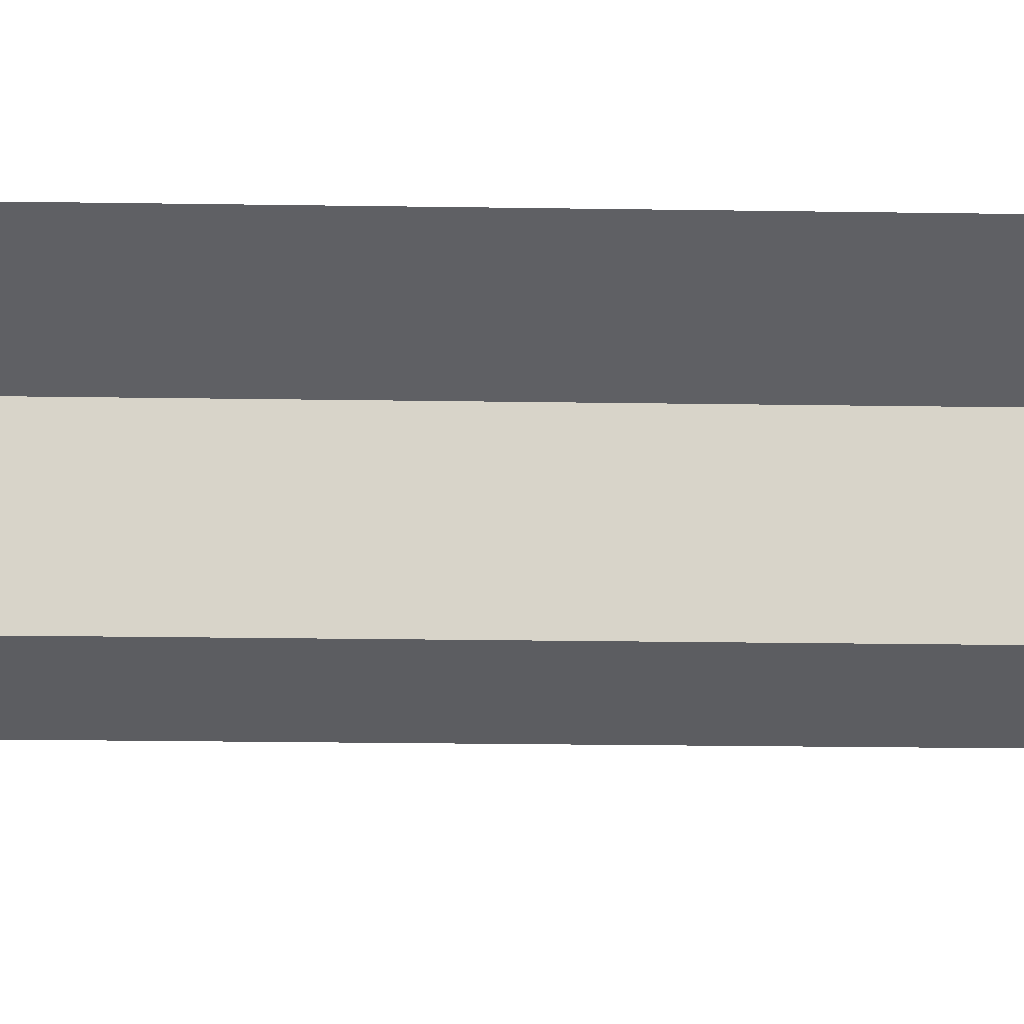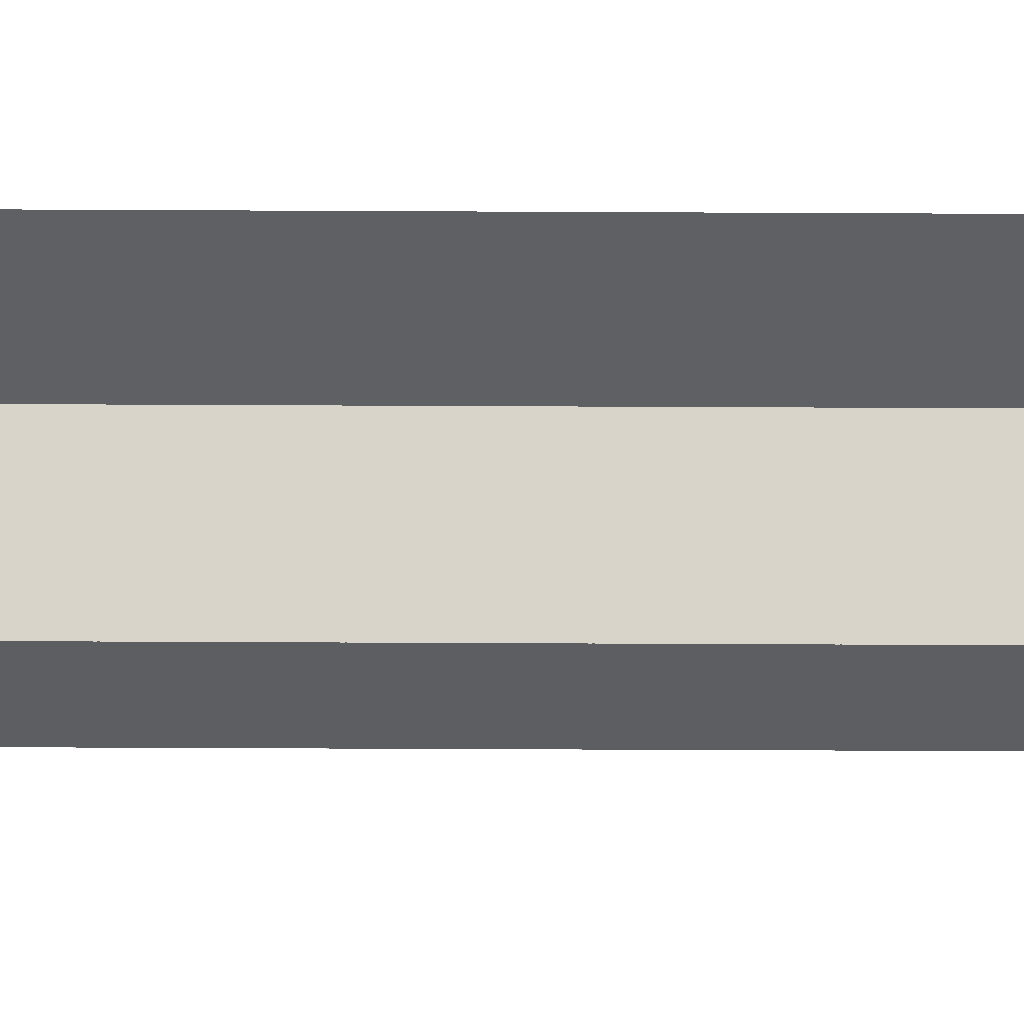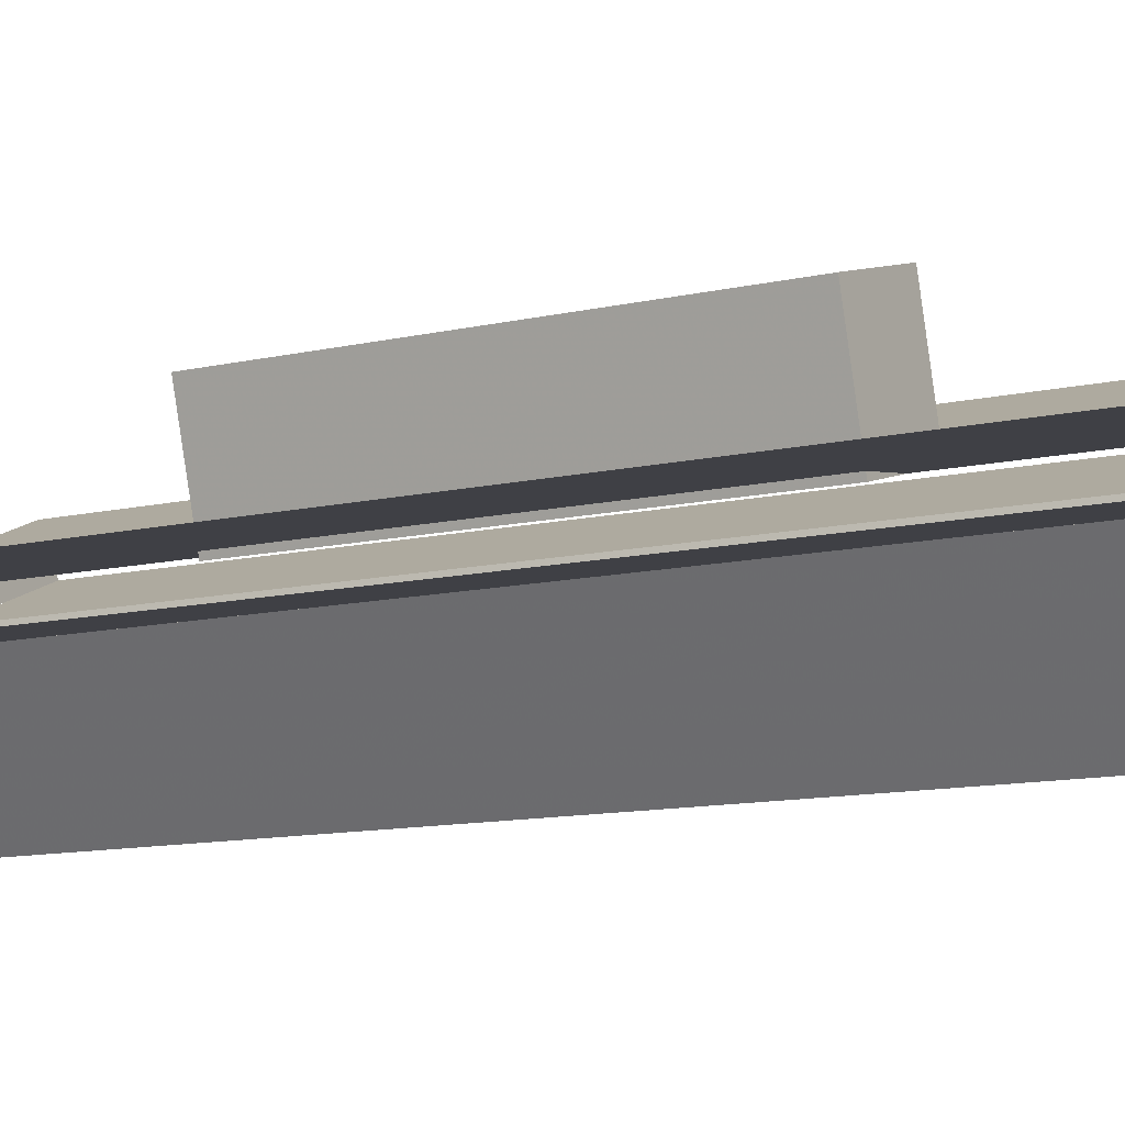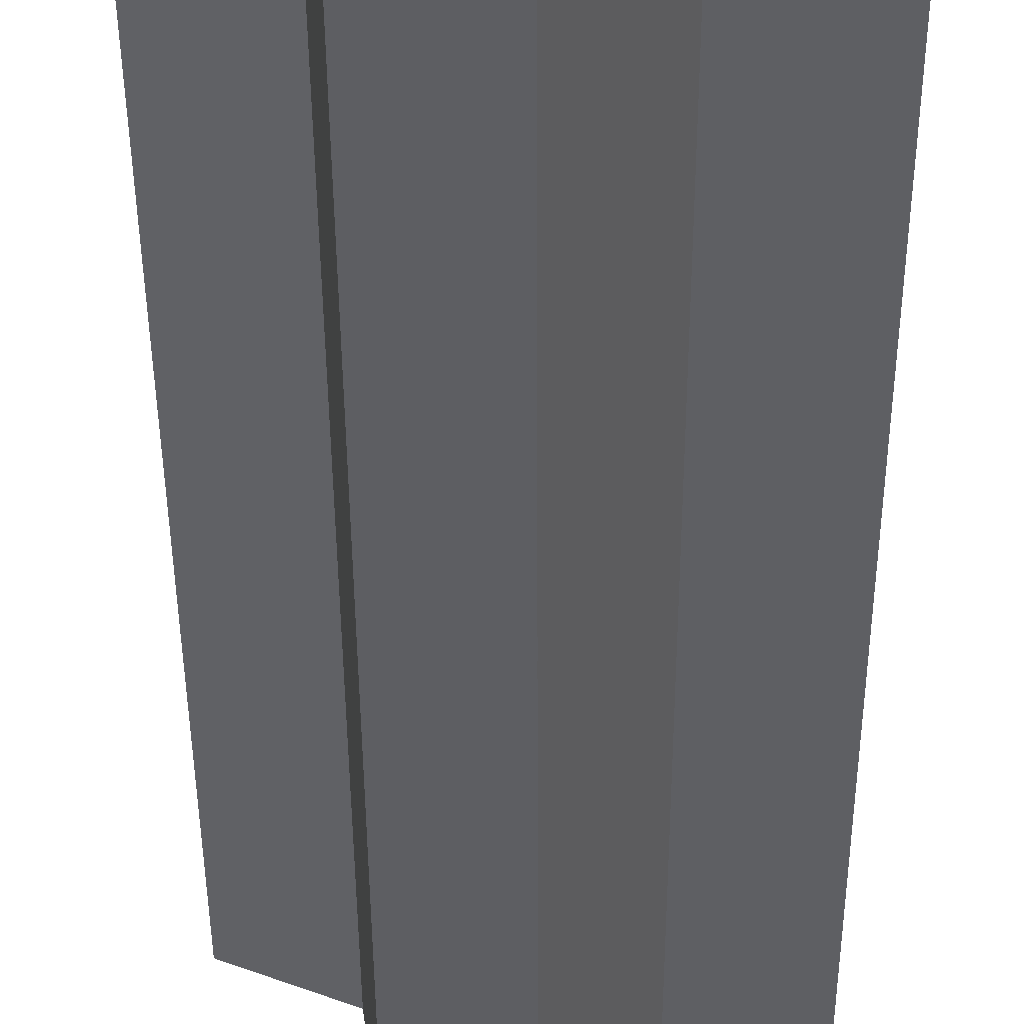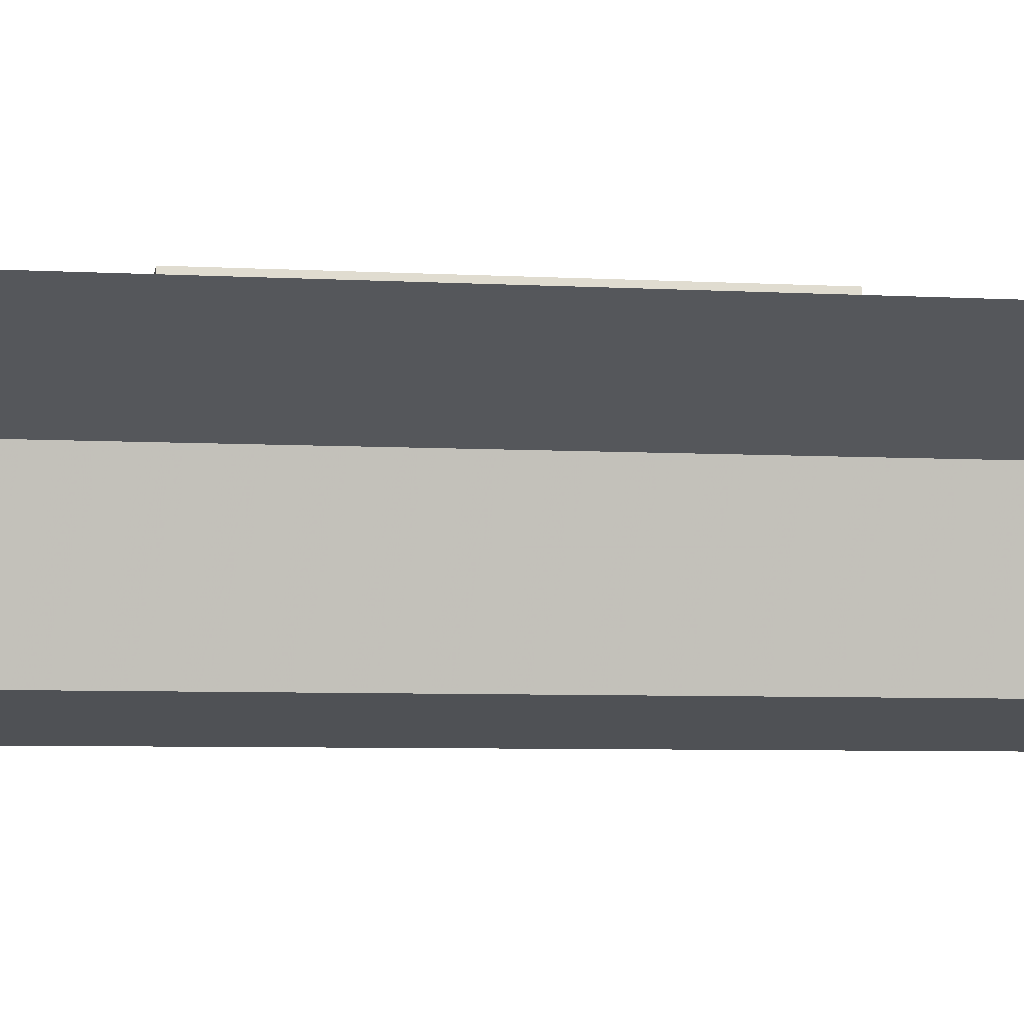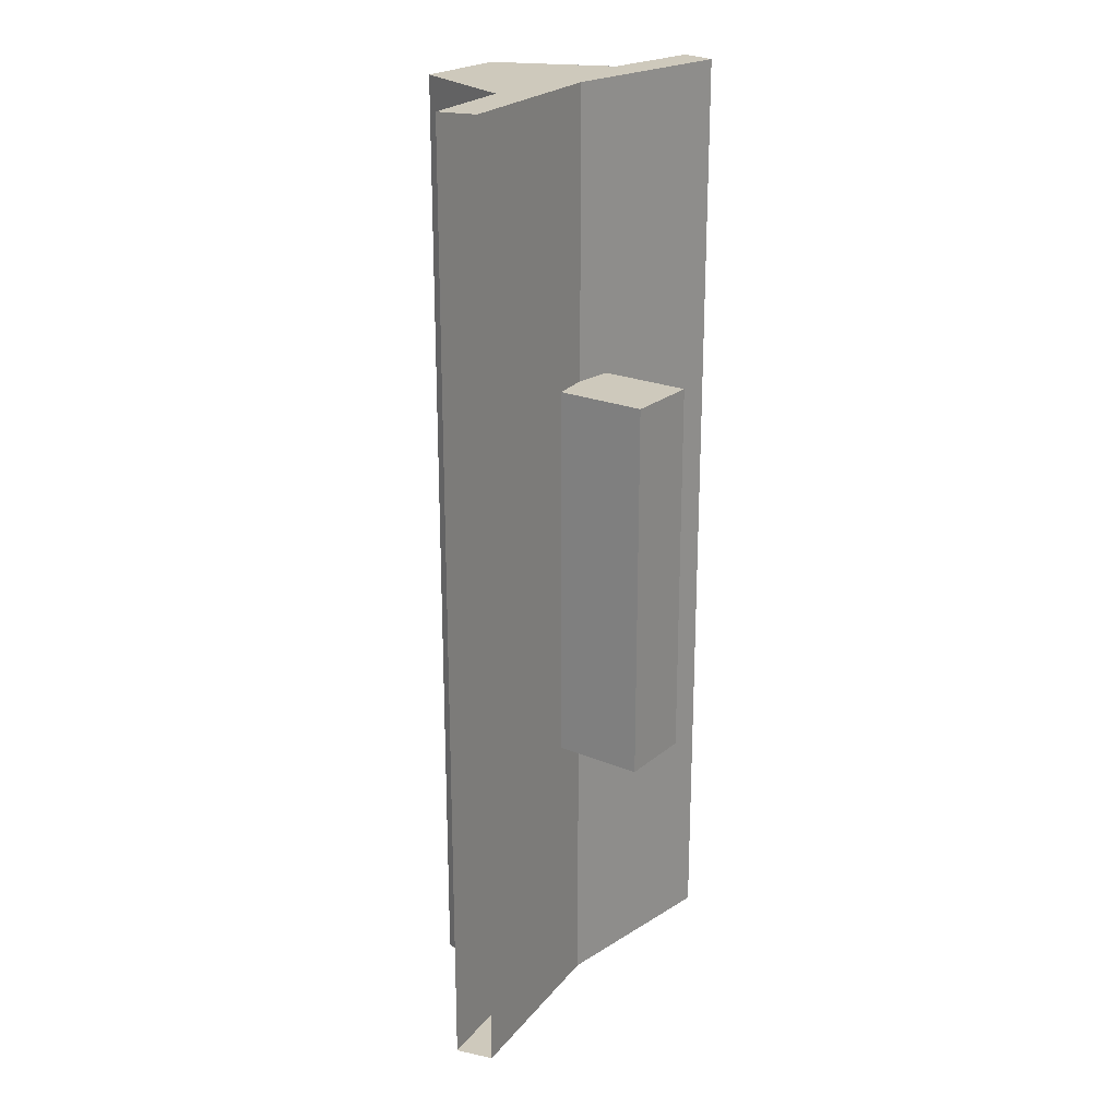
<metadata>
{"format":"obj","ext":"obj","renderer":"f3d","projection":"perspective","resolution":1024,"background":"white","views":[{"elev":-21.4,"azim":-91.6,"up":"+Y"},{"elev":-52.4,"azim":89.7,"up":"+Y"},{"elev":-9.8,"azim":123.3,"up":"+Y"},{"elev":-43.2,"azim":0.3,"up":"+Y"},{"elev":-5.2,"azim":-101.1,"up":"+Y"},{"elev":22.4,"azim":110.5,"up":"+Z"}]}
</metadata>
<code>
v -0.4917 -1.835 -1.25
v -0.4917 -1.835 1.25
v 1e-05 -1.9 1.25
v 1e-05 -1.9 -1.25
v -0.95 -1.645 -1.25
v -0.95 -1.645 1.25
v -0.4917 -1.835 1.25
v -0.4917 -1.835 -1.25
v -0.2681 -1.965 1.25
v -0.2681 -1.965 -1.25
v -5e-06 -2 -1.25
v -5e-06 -2 1.25
v -1 -1.732 1.25
v -1 -1.732 -1.25
v -0.7502 -1.835 -1.25
v -0.7502 -1.835 1.25
v -0.7075 -2.158 1.25
v -0.7075 -2.158 -1.25
v -0.466 -2.222 -1.25
v -0.466 -2.222 1.25
v -0.466 -2.222 1.25
v -0.466 -2.222 -1.25
v -0.2677 -1.965 -1.25
v -0.2677 -1.965 1.25
v -0.7075 -2.158 -1.25
v -0.7075 -2.158 1.25
v -0.7506 -1.835 1.25
v -0.7506 -1.835 -1.25
v 0 -1.9 -1.25
v 0 -2 -1.25
v -0.2676 -1.965 -1.25
v -0.4917 -1.835 -1.25
v -0.4917 -1.835 -1.25
v -0.2676 -1.965 -1.25
v -0.466 -2.222 -1.25
v -0.7075 -2.158 -1.25
v -0.4917 -1.835 -1.25
v -0.7075 -2.158 -1.25
v -0.7502 -1.835 -1.25
v -0.4917 -1.835 -1.25
v -0.7502 -1.835 -1.25
v -1 -1.732 -1.25
v -0.95 -1.645 -1.25
v -0.4917 -1.835 1.25
v -0.2676 -1.965 1.25
v 0 -2 1.25
v 0 -1.9 1.25
v -0.7075 -2.158 1.25
v -0.466 -2.222 1.25
v -0.2676 -1.965 1.25
v -0.4917 -1.835 1.25
v -0.7502 -1.835 1.25
v -0.7075 -2.158 1.25
v -0.4917 -1.835 1.25
v -0.95 -1.645 1.25
v -1 -1.732 1.25
v -0.7502 -1.835 1.25
v -0.4917 -1.835 1.25
v -0.3305 -1.62 0.5
v -0.3305 -1.62 -0.5
v -0.5236 -1.568 -0.5
v -0.5236 -1.568 0.5
v -0.5236 -1.568 0.5
v -0.5236 -1.568 -0.5
v -0.5883 -1.809 -0.5
v -0.5883 -1.809 0.5
v -0.3305 -1.62 -0.5
v -0.3305 -1.62 0.5
v -0.3952 -1.861 0.5
v -0.3952 -1.861 -0.5
v -0.3305 -1.62 0.5
v -0.5236 -1.568 0.5
v -0.5883 -1.809 0.5
v -0.3952 -1.861 0.5
v -0.5236 -1.568 -0.5
v -0.3305 -1.62 -0.5
v -0.3952 -1.861 -0.5
v -0.5883 -1.809 -0.5
g mesh4064868
f 1 2 3
f 3 4 1
g mesh4064870
f 5 6 7
f 7 8 5
g mesh4064872
f 9 10 11
f 11 12 9
g mesh4064874
f 13 14 15
f 15 16 13
g mesh4064876
f 17 18 19
f 19 20 17
g mesh4064878
f 21 22 23
f 23 24 21
g mesh4064880
f 25 26 27
f 27 28 25
f 29 30 31
f 31 32 29
f 33 34 35
f 35 36 33
f 37 38 39
f 40 41 42
f 42 43 40
f 44 45 46
f 46 47 44
f 48 49 50
f 50 51 48
f 52 53 54
f 55 56 57
f 57 58 55
g mesh4064882
f 59 60 61
f 61 62 59
g mesh4064883
f 63 64 65
f 65 66 63
g mesh4064884
f 67 68 69
f 69 70 67
g mesh4064885
f 71 72 73
f 73 74 71
f 75 76 77
f 77 78 75

</code>
